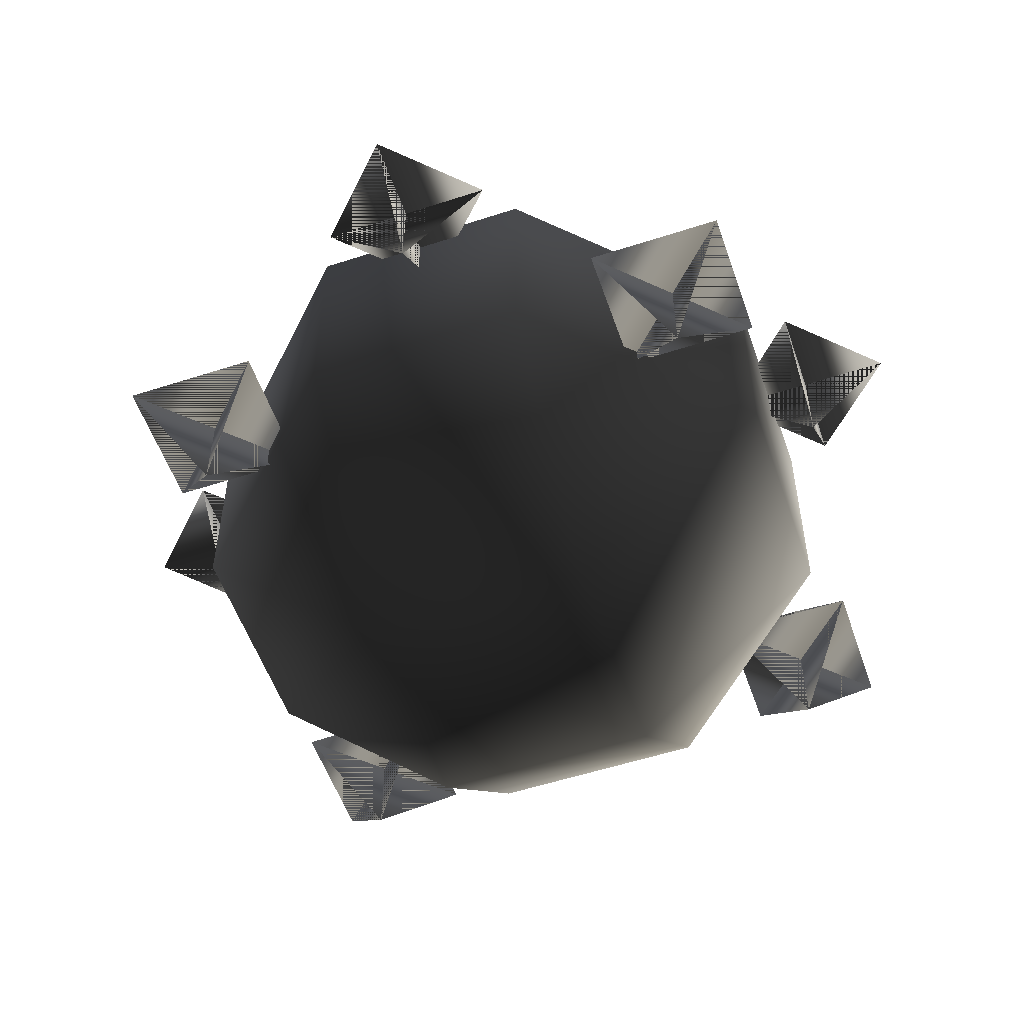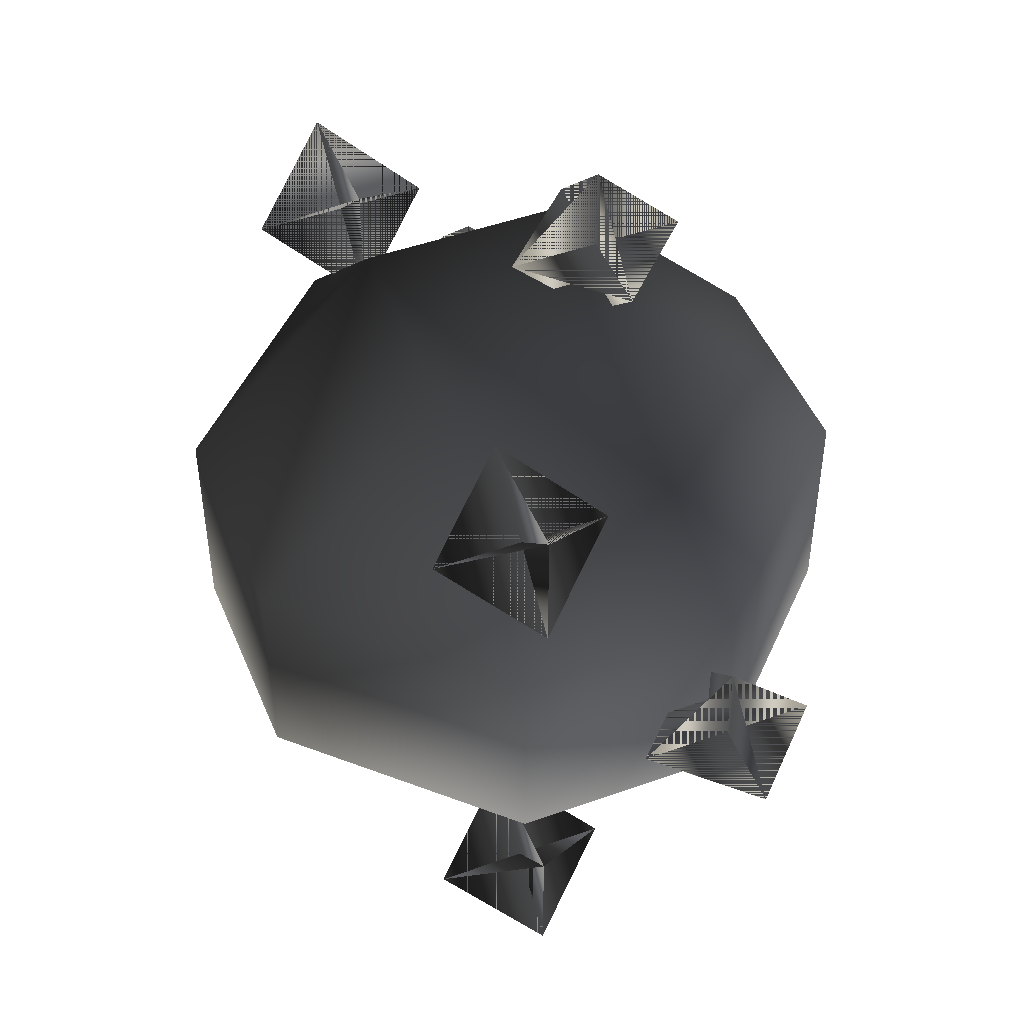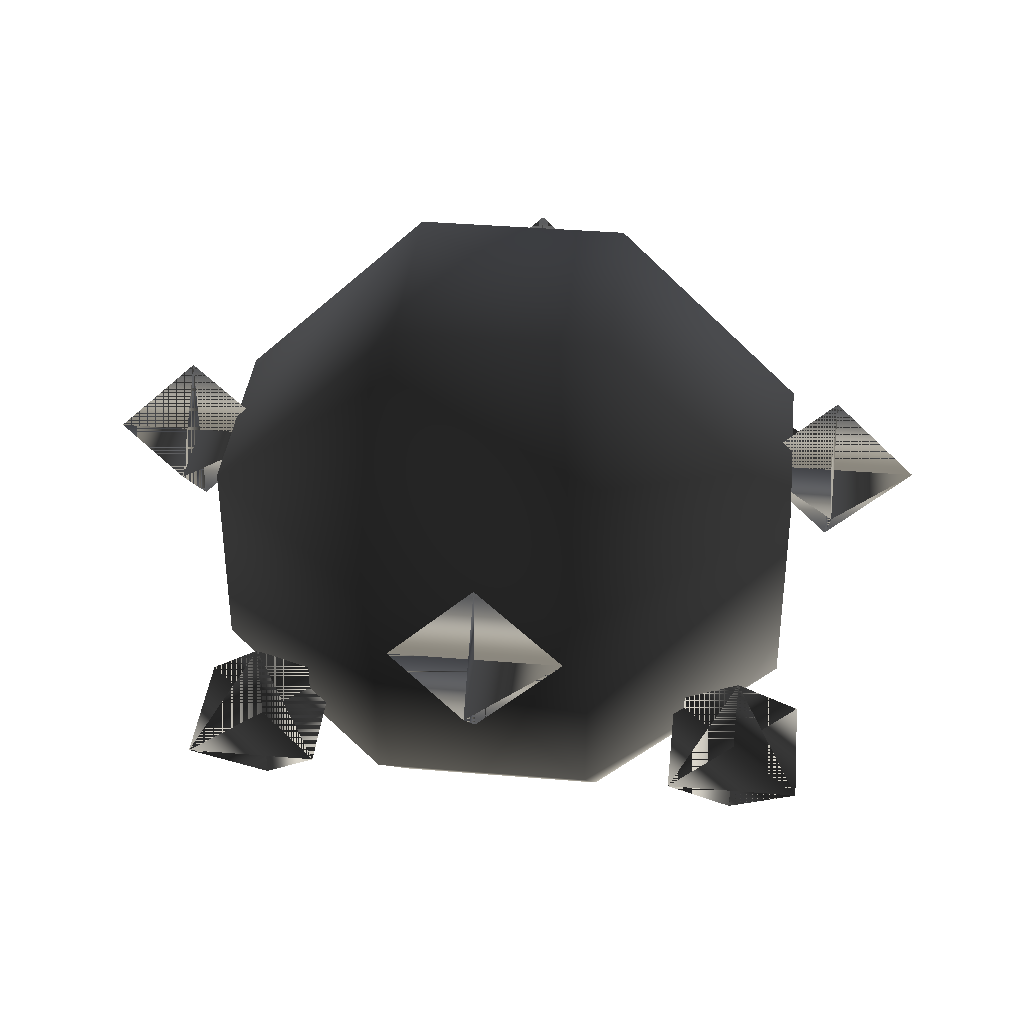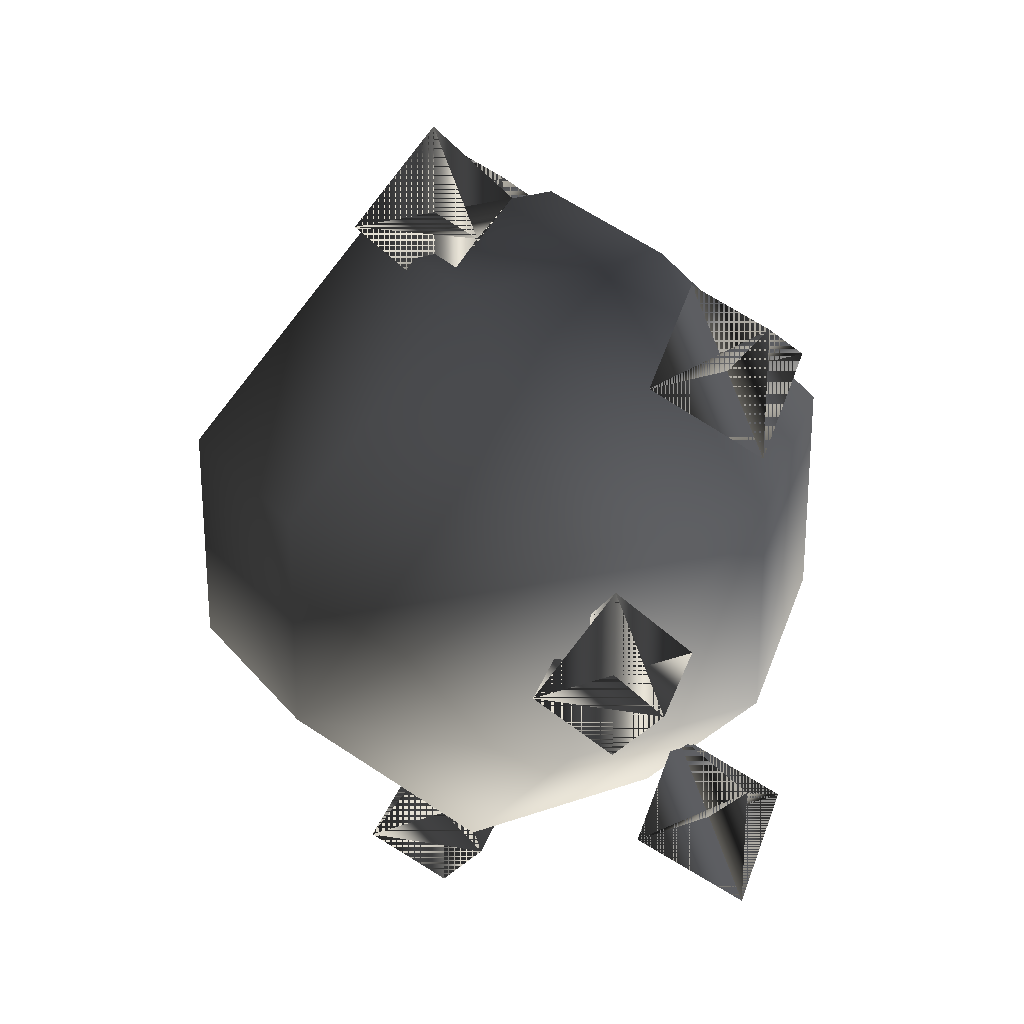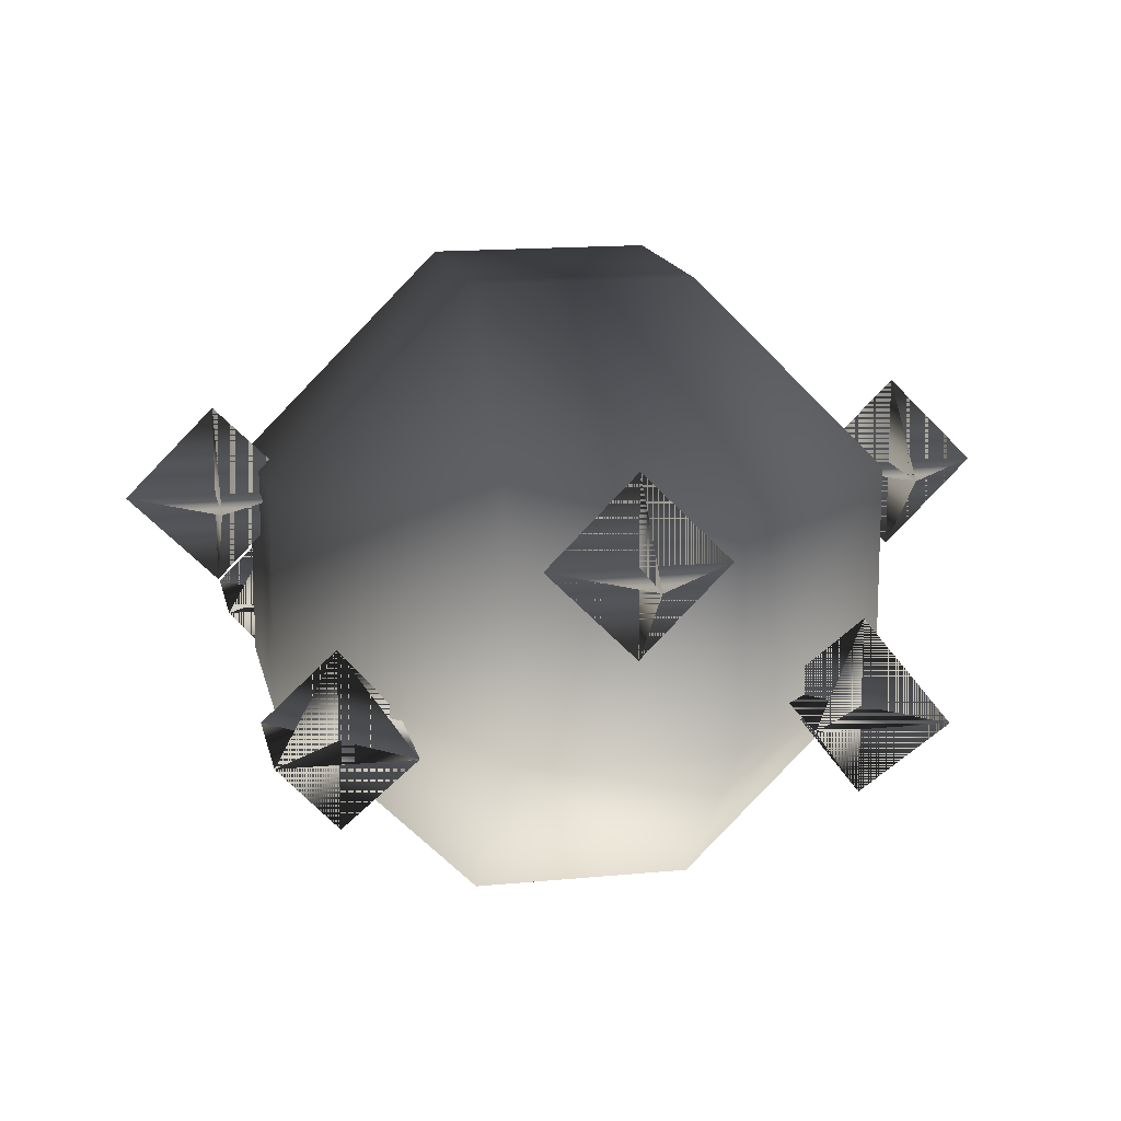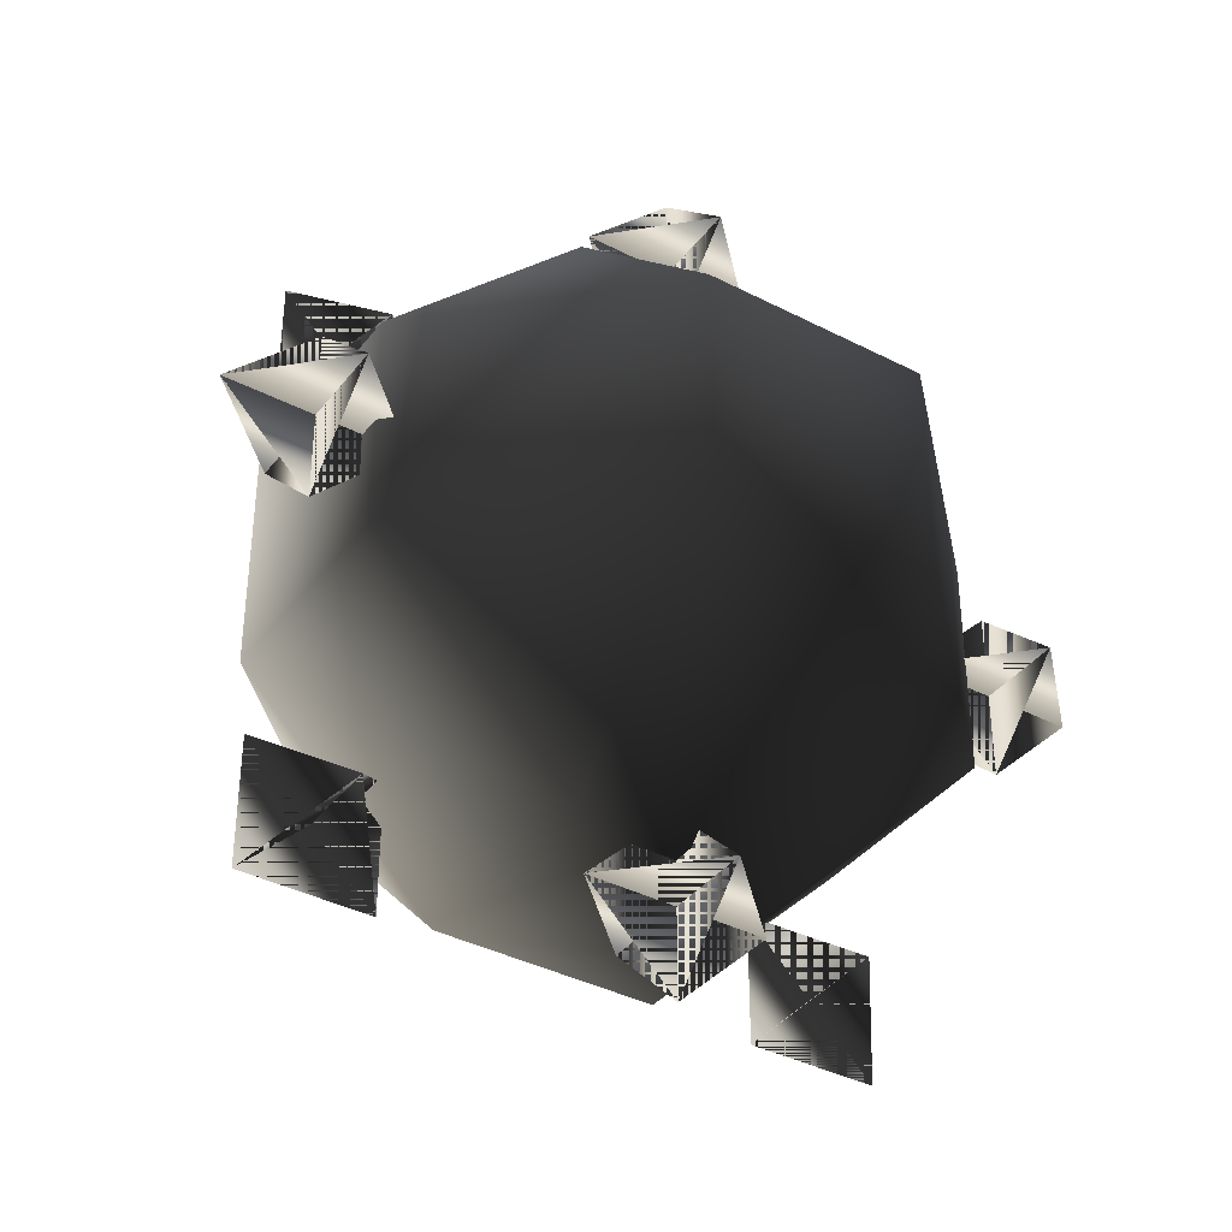
<metadata>
{"format":"obj","ext":"obj","renderer":"f3d","projection":"perspective","resolution":1024,"background":"white","views":[{"elev":-54.7,"azim":-161.0,"up":"+Y"},{"elev":47.8,"azim":68.1,"up":"+Z"},{"elev":38.1,"azim":-173.9,"up":"+Y"},{"elev":26.1,"azim":-119.4,"up":"+Z"},{"elev":15.3,"azim":-101.6,"up":"+Y"},{"elev":-38.1,"azim":146.7,"up":"+Z"}]}
</metadata>
<code>
o 3082
v -3 -8 -3
v -8 -3 -3
v -3 -3 -8
v 3 -3 -8
v 3 -8 -3
v -3 -8 3
v -8 -3 3
v -8 3 -3
v -3 3 -8
v 3 3 -8
v 8 -3 -3
v 8 -3 3
v 3 -8 3
v -3 -3 8
v -3 3 8
v -8 3 3
v -3 8 -3
v 3 8 -3
v 8 3 -3
v 8 3 3
v 3 -3 8
v 3 3 8
v -3 8 3
v 3 8 3
v 0 8 16
v 4 4 16
v 0 0 16
v -4 4 16
v 0 4 20
v 0 4 12
v 16 8 0
v 20 4 0
v 16 0 0
v 12 4 0
v 16 4 4
v 16 4 -4
v 0 8 -16
v 4 4 -16
v 0 0 -16
v -4 4 -16
v 0 4 -12
v 0 4 -20
v -16 8 0
v -12 4 0
v -16 0 0
v -20 4 0
v -16 4 4
v -16 4 -4
v -12 0 -12
v -15 -4 -9
v -12 -8 -12
v -9 -4 -15
v -15 -4 -15
v -9 -4 -9
v -12 0 11
v -15 -4 14
v -12 -8 11
v -9 -4 8
v -15 -4 8
v -9 -4 14
v 11 0 11
v 8 -4 14
v 11 -8 11
v 14 -4 8
v 8 -4 8
v 14 -4 14
v 11 0 -12
v 8 -4 -9
v 11 -8 -12
v 14 -4 -15
v 8 -4 -15
v 14 -4 -9
v -5 -14 -5
v -14 -5 -5
v -5 -5 -14
v 5 -5 -14
v 5 -14 -5
v -5 -14 5
v -14 -5 5
v -14 5 -5
v -5 5 -14
v 5 5 -14
v 14 -5 -5
v 14 -5 5
v 5 -14 5
v -5 -5 14
v -5 5 14
v -14 5 5
v -5 14 -5
v 5 14 -5
v 14 5 -5
v 14 5 5
v 5 -5 14
v 5 5 14
v -5 14 5
v 5 14 5
f 1 2 3
f 1 3 4
f 1 4 5
f 1 5 6
f 1 6 2
f 2 6 7
f 2 7 8
f 2 8 3
f 3 8 9
f 3 9 10
f 3 10 4
f 4 10 11
f 4 11 5
f 5 11 12
f 5 12 13
f 5 13 6
f 6 13 14
f 6 14 7
f 7 14 15
f 7 15 16
f 7 16 8
f 8 16 17
f 8 17 9
f 9 17 18
f 9 18 10
f 10 18 19
f 10 19 11
f 11 19 20
f 11 20 12
f 12 20 21
f 12 21 13
f 13 21 14
f 14 21 15
f 15 21 22
f 15 22 23
f 15 23 16
f 16 23 17
f 17 23 24
f 17 24 18
f 18 24 19
f 19 24 20
f 20 24 22
f 20 22 21
f 22 24 23
f 25 26 27
f 25 27 28
f 25 28 26
f 26 28 29
f 26 29 30
f 26 30 28
f 26 28 27
f 25 30 27
f 25 27 29
f 25 29 30
f 30 29 27
f 29 28 30
f 31 32 33
f 31 33 34
f 31 34 32
f 32 34 35
f 32 35 36
f 32 36 34
f 32 34 33
f 31 36 33
f 31 33 35
f 31 35 36
f 36 35 33
f 35 34 36
f 37 38 39
f 37 39 40
f 37 40 38
f 38 40 41
f 38 41 42
f 38 42 40
f 38 40 39
f 37 42 39
f 37 39 41
f 37 41 42
f 42 41 39
f 41 40 42
f 43 44 45
f 43 45 46
f 43 46 44
f 44 46 47
f 44 47 48
f 44 48 46
f 44 46 45
f 43 48 45
f 43 45 47
f 43 47 48
f 48 47 45
f 47 46 48
f 49 50 51
f 49 51 52
f 49 52 50
f 50 52 53
f 50 53 54
f 50 54 52
f 50 52 51
f 49 54 51
f 49 51 53
f 49 53 54
f 54 53 51
f 53 52 54
f 55 56 57
f 55 57 58
f 55 58 56
f 56 58 59
f 56 59 60
f 56 60 58
f 56 58 57
f 55 60 57
f 55 57 59
f 55 59 60
f 60 59 57
f 59 58 60
f 61 62 63
f 61 63 64
f 61 64 62
f 62 64 65
f 62 65 66
f 62 66 64
f 62 64 63
f 61 66 63
f 61 63 65
f 61 65 66
f 66 65 63
f 65 64 66
f 67 68 69
f 67 69 70
f 67 70 68
f 68 70 71
f 68 71 72
f 68 72 70
f 68 70 69
f 67 72 69
f 67 69 71
f 67 71 72
f 72 71 69
f 71 70 72
f 73 74 75
f 73 75 76
f 73 76 77
f 73 77 78
f 73 78 74
f 74 78 79
f 74 79 80
f 74 80 75
f 75 80 81
f 75 81 82
f 75 82 76
f 76 82 83
f 76 83 77
f 77 83 84
f 77 84 85
f 77 85 78
f 78 85 86
f 78 86 79
f 79 86 87
f 79 87 88
f 79 88 80
f 80 88 89
f 80 89 81
f 81 89 90
f 81 90 82
f 82 90 91
f 82 91 83
f 83 91 92
f 83 92 84
f 84 92 93
f 84 93 85
f 85 93 86
f 86 93 87
f 87 93 94
f 87 94 95
f 87 95 88
f 88 95 89
f 89 95 96
f 89 96 90
f 90 96 91
f 91 96 92
f 92 96 94
f 92 94 93
f 94 96 95

</code>
